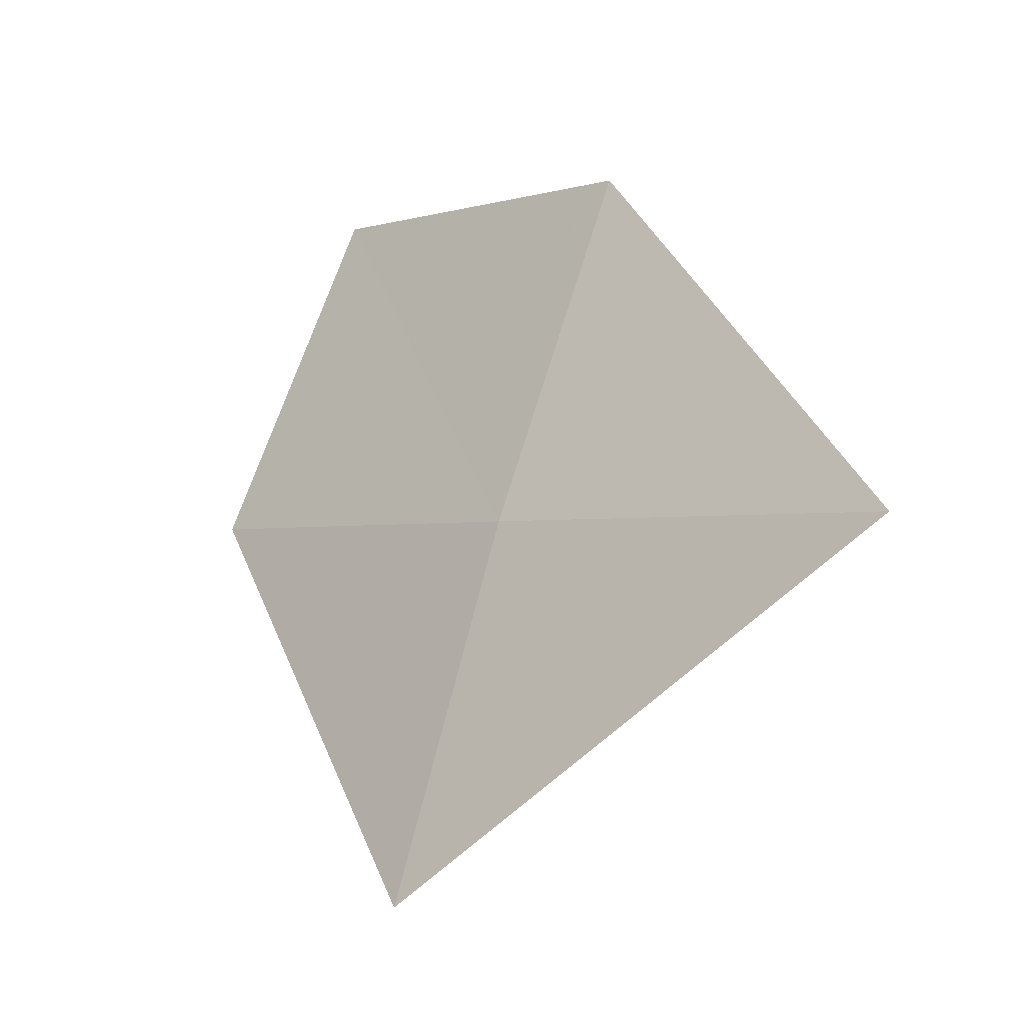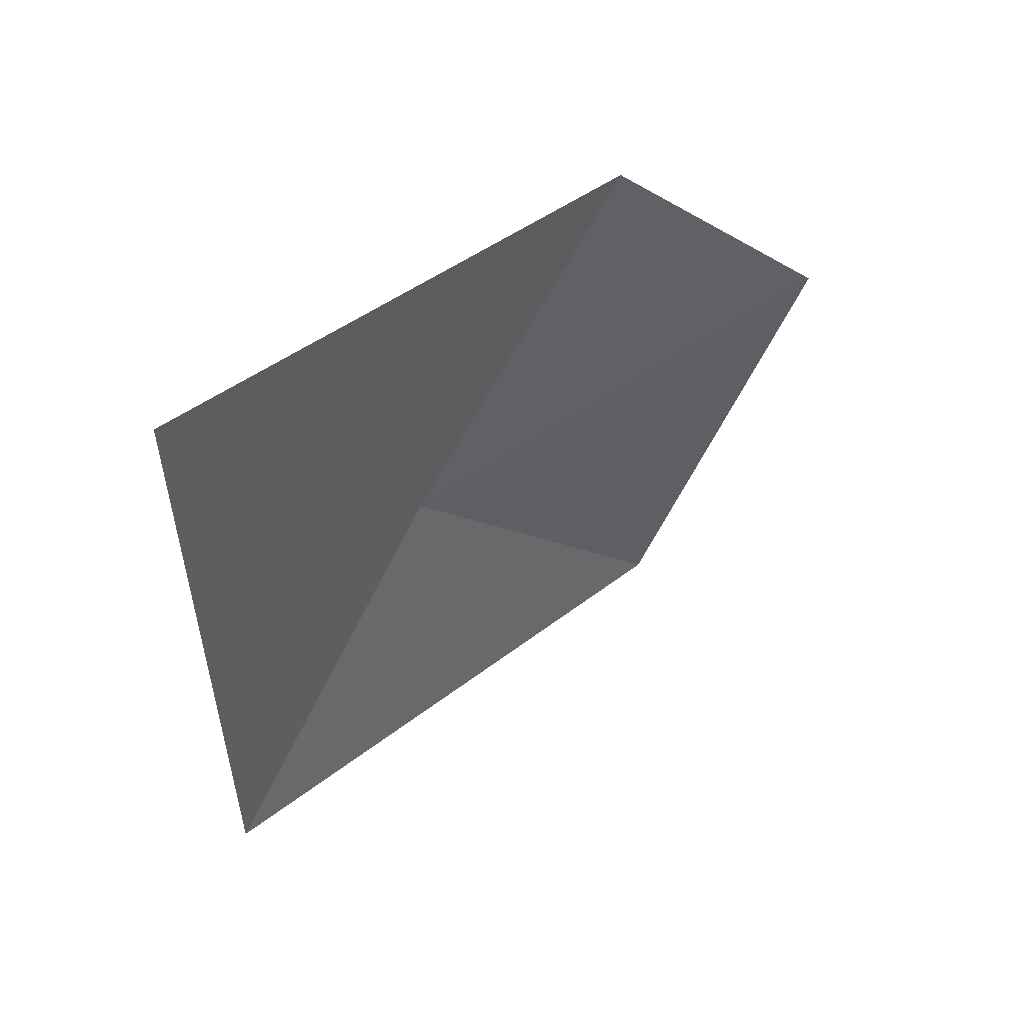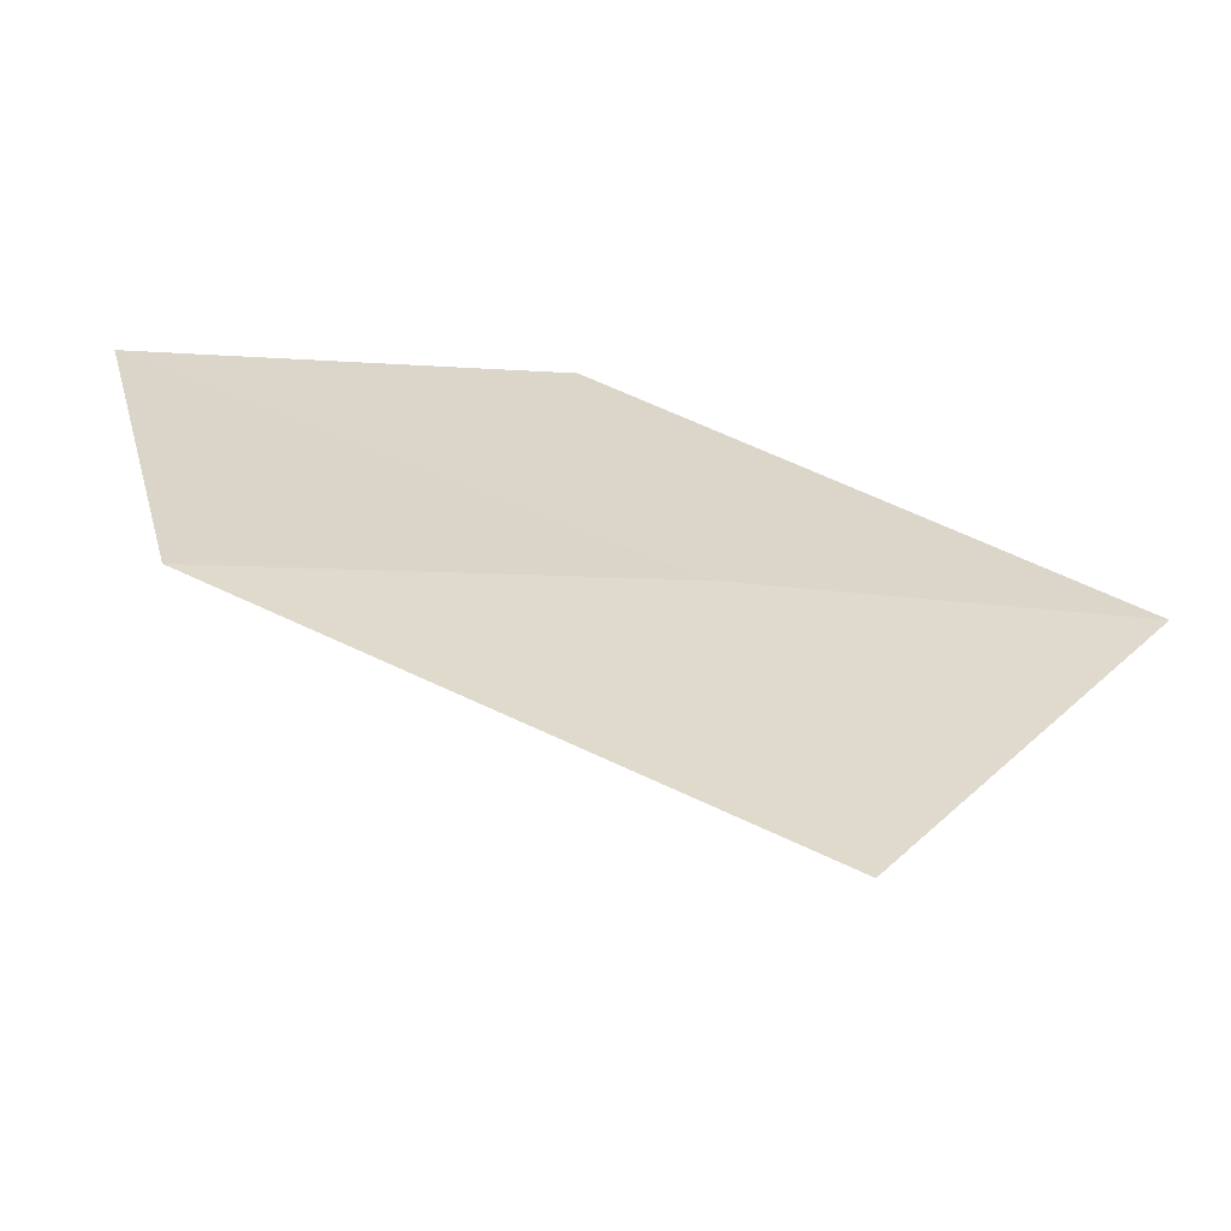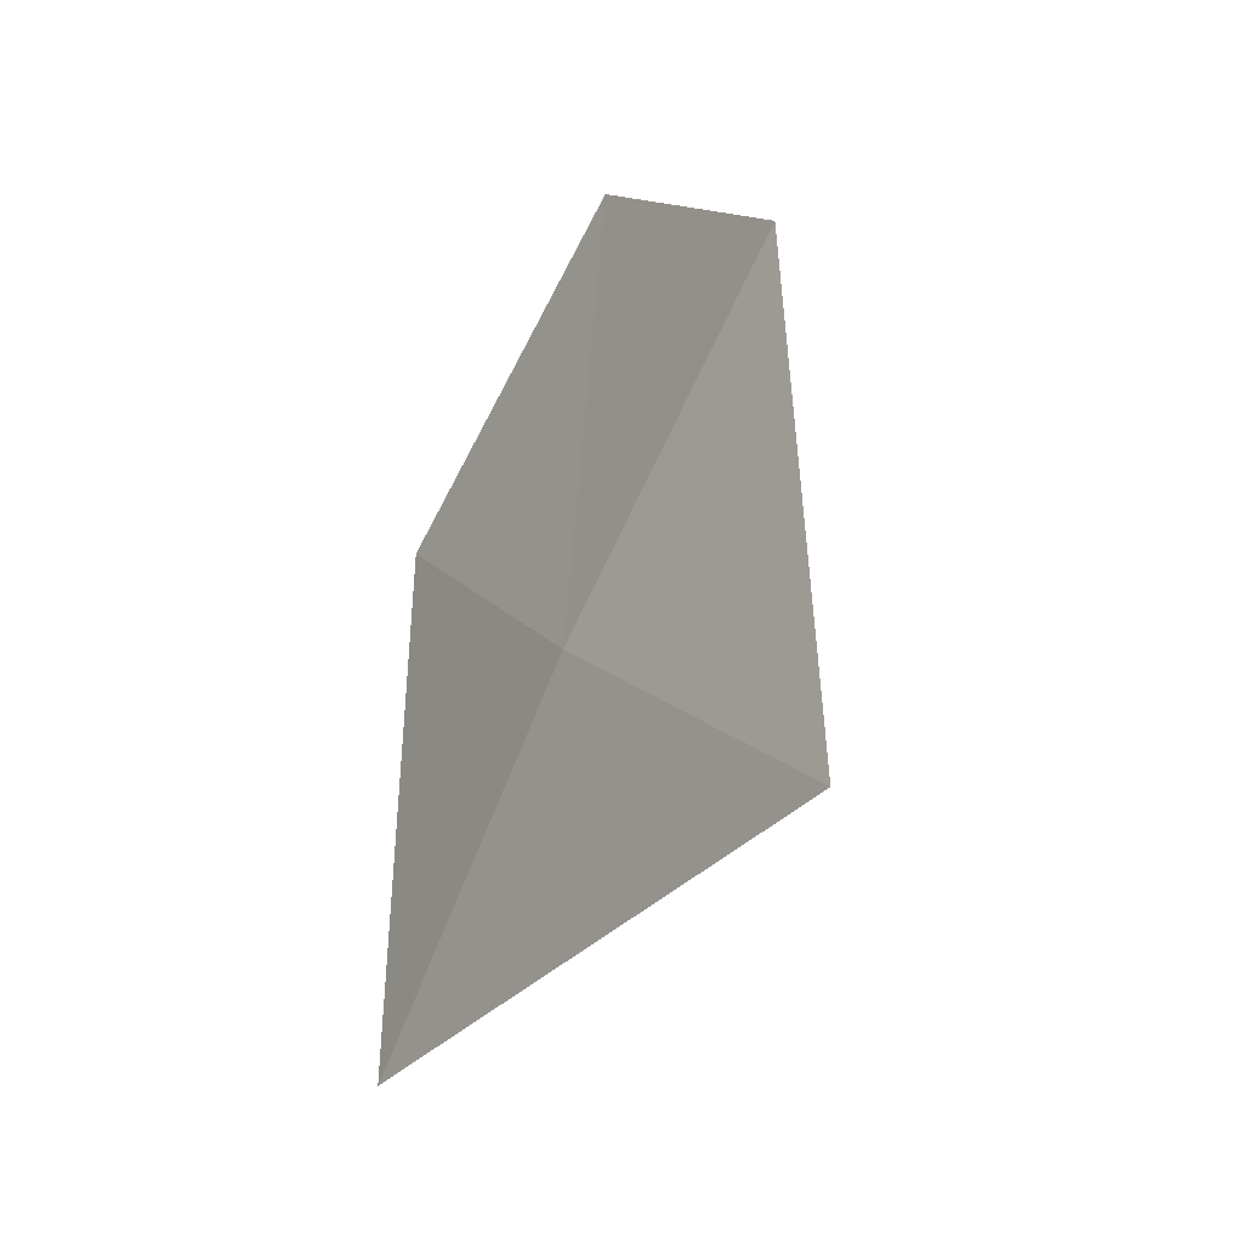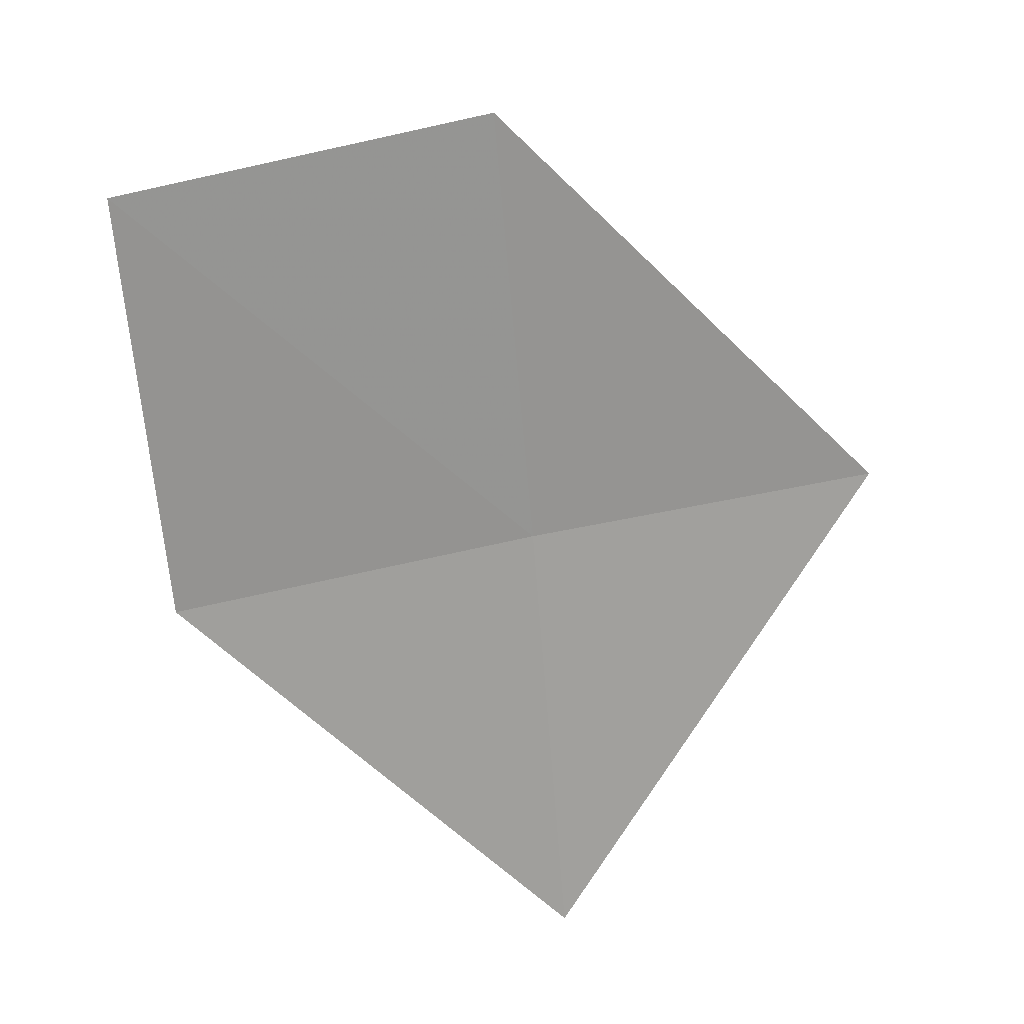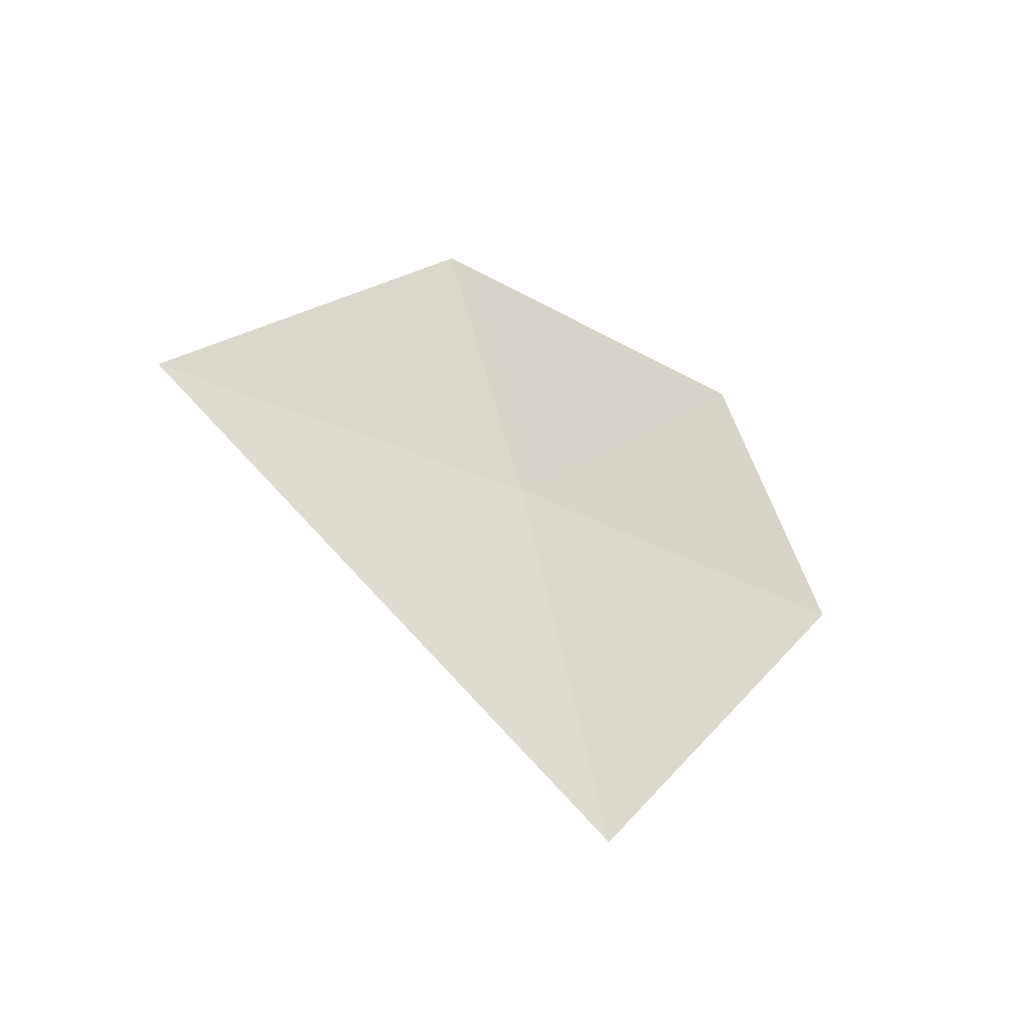
<metadata>
{"format":"obj","ext":"obj","renderer":"f3d","projection":"perspective","resolution":1024,"background":"white","views":[{"elev":9.4,"azim":-90.8,"up":"+Z"},{"elev":-0.2,"azim":-17.0,"up":"+Z"},{"elev":-29.3,"azim":-157.2,"up":"+Z"},{"elev":20.5,"azim":-68.4,"up":"+Z"},{"elev":-25.4,"azim":107.6,"up":"+Y"},{"elev":-4.8,"azim":-91.9,"up":"+Y"}]}
</metadata>
<code>
v 8.116 -1.205 45.06
v 7.824 -1.024 44.45
v 8.741 -0.663 44.94
v 8.432 -1.416 45.66
v 7.539 -1.798 45.18
v 9.029 -0.9055 45.54
f 1 3 6
f 1 6 4
f 1 5 2
f 1 2 3
f 1 4 5

</code>
